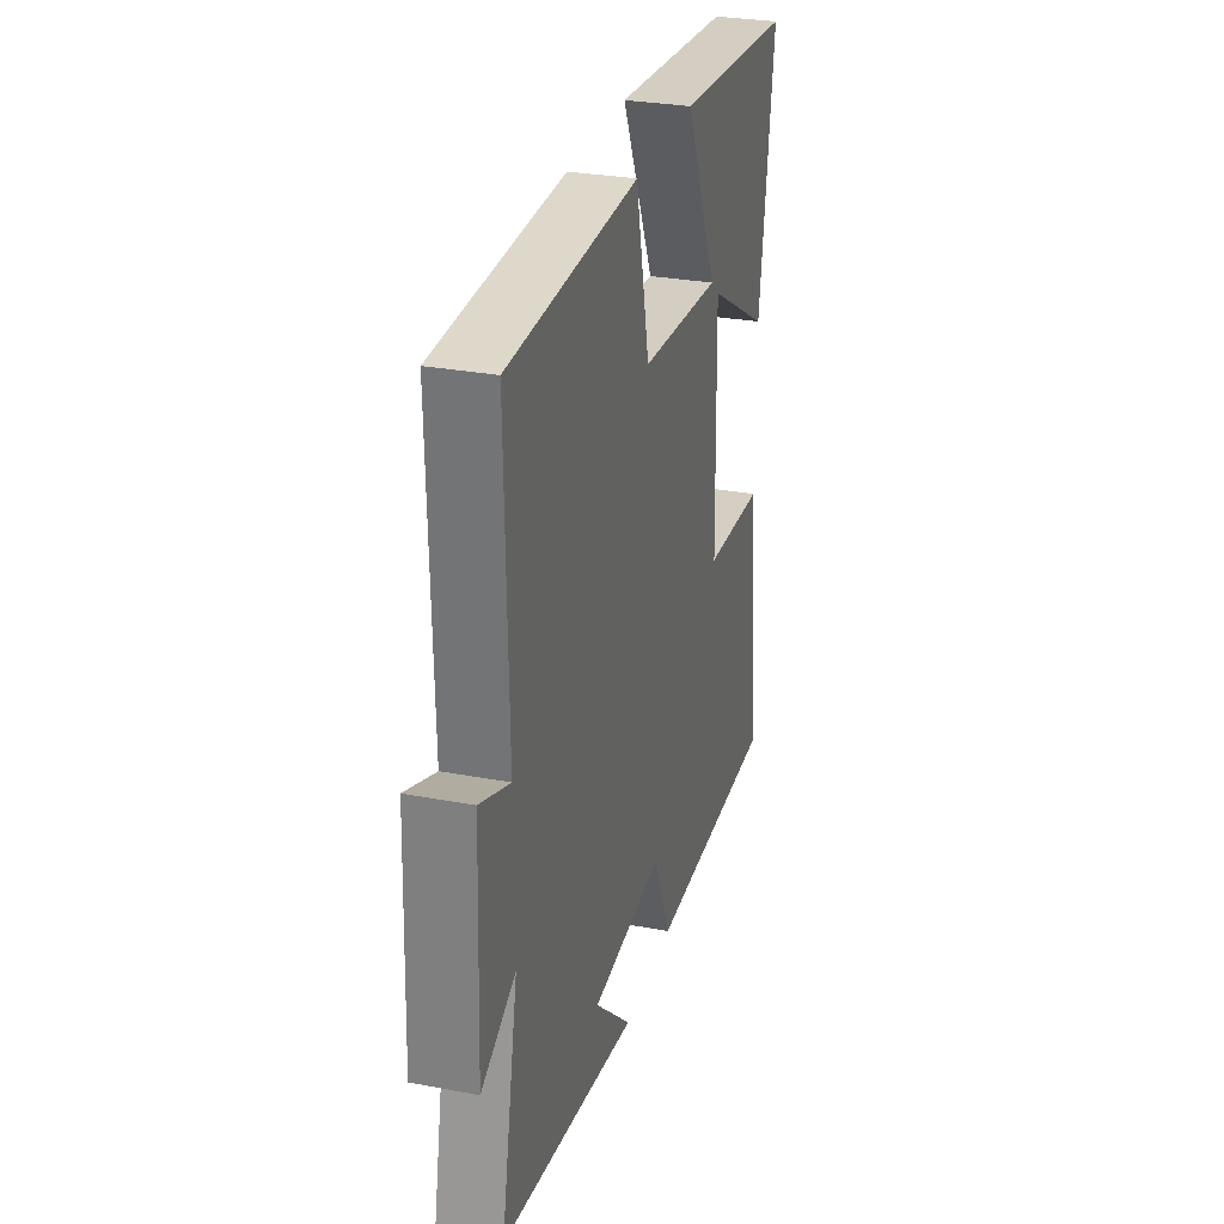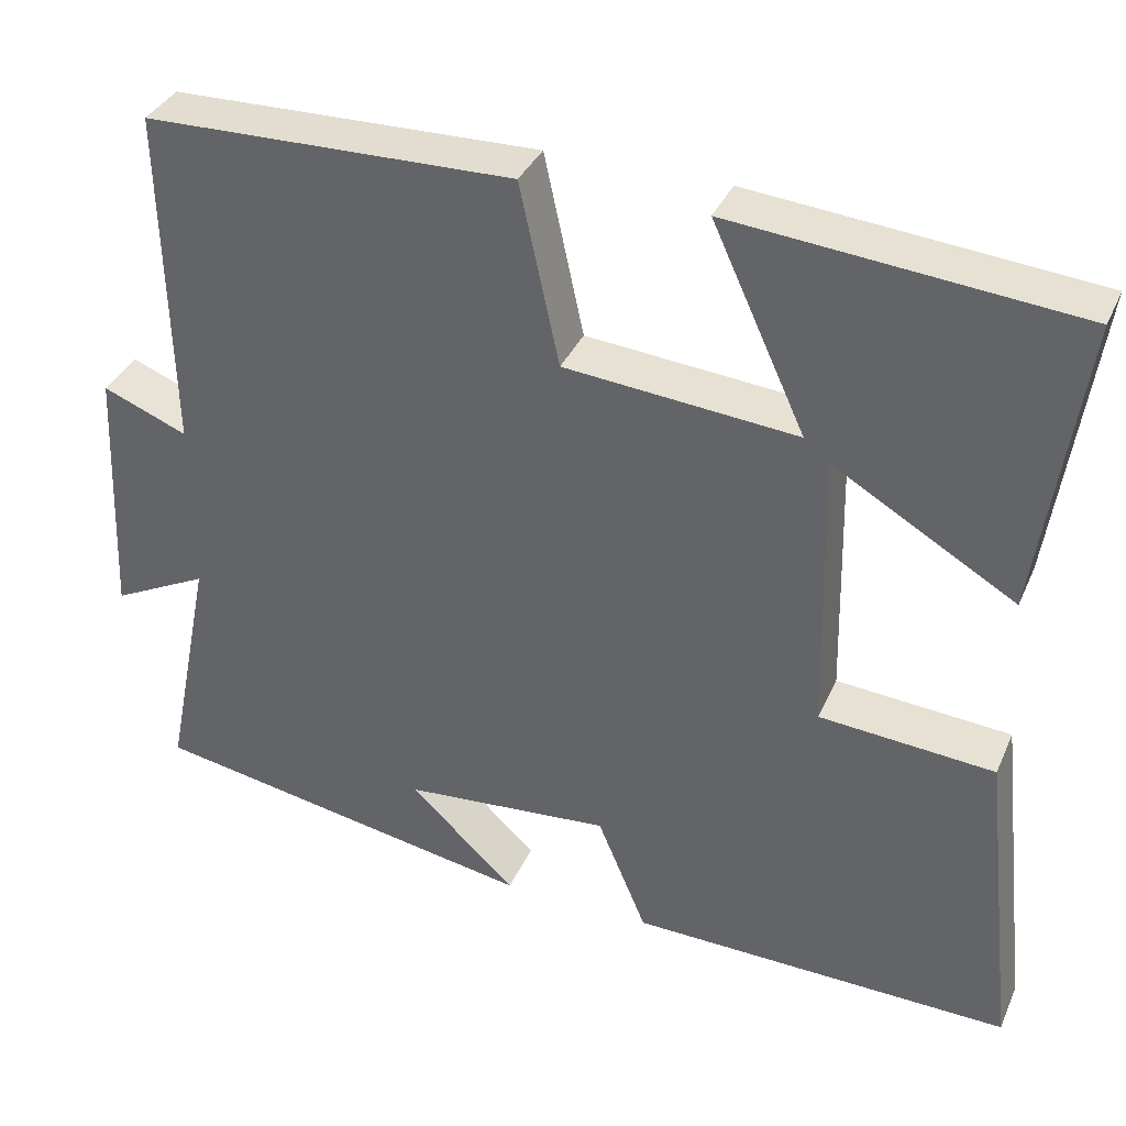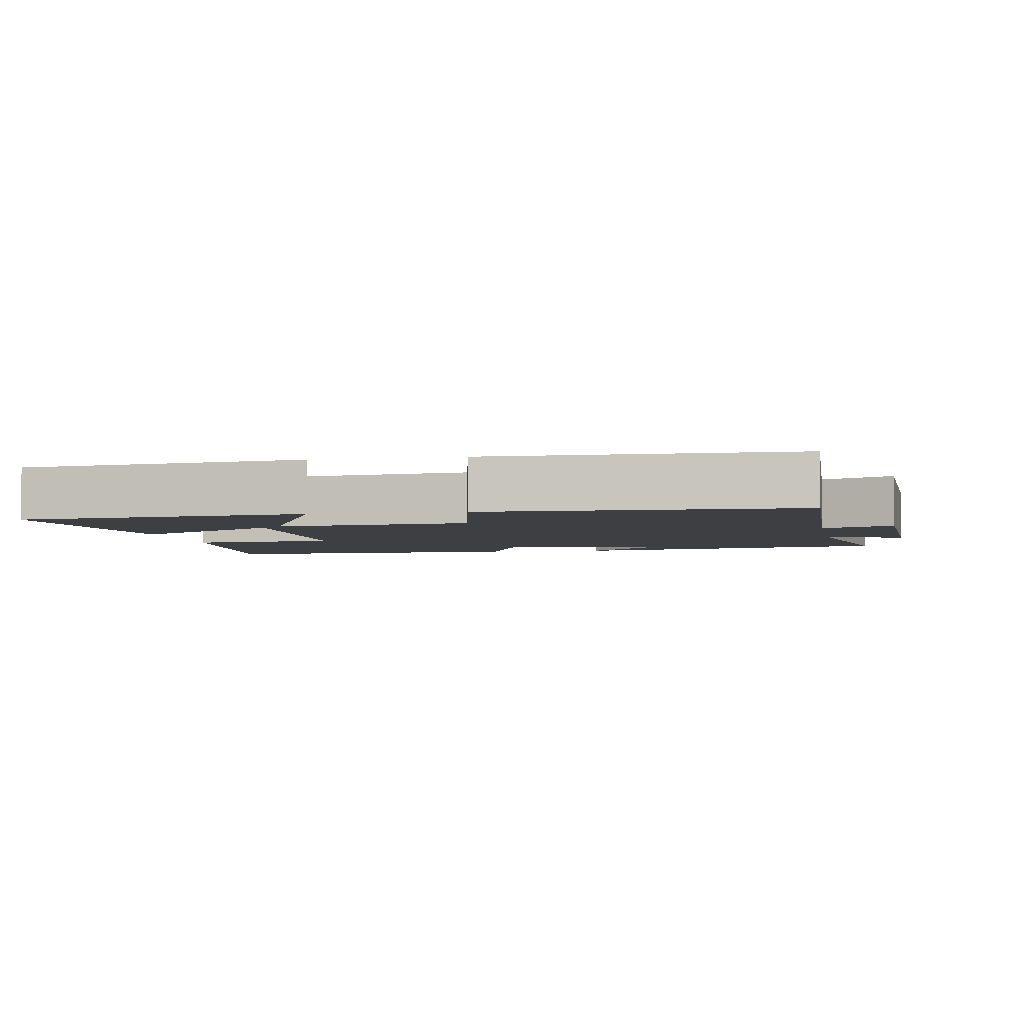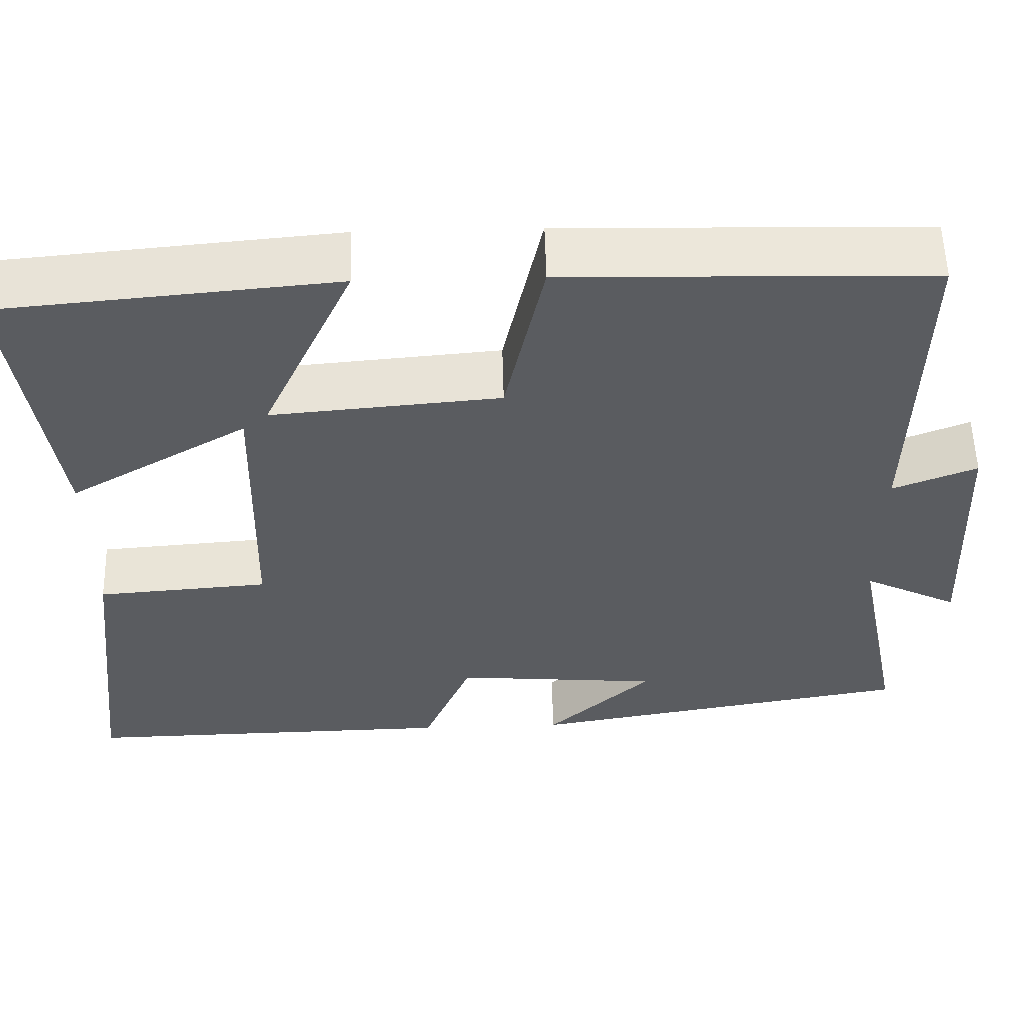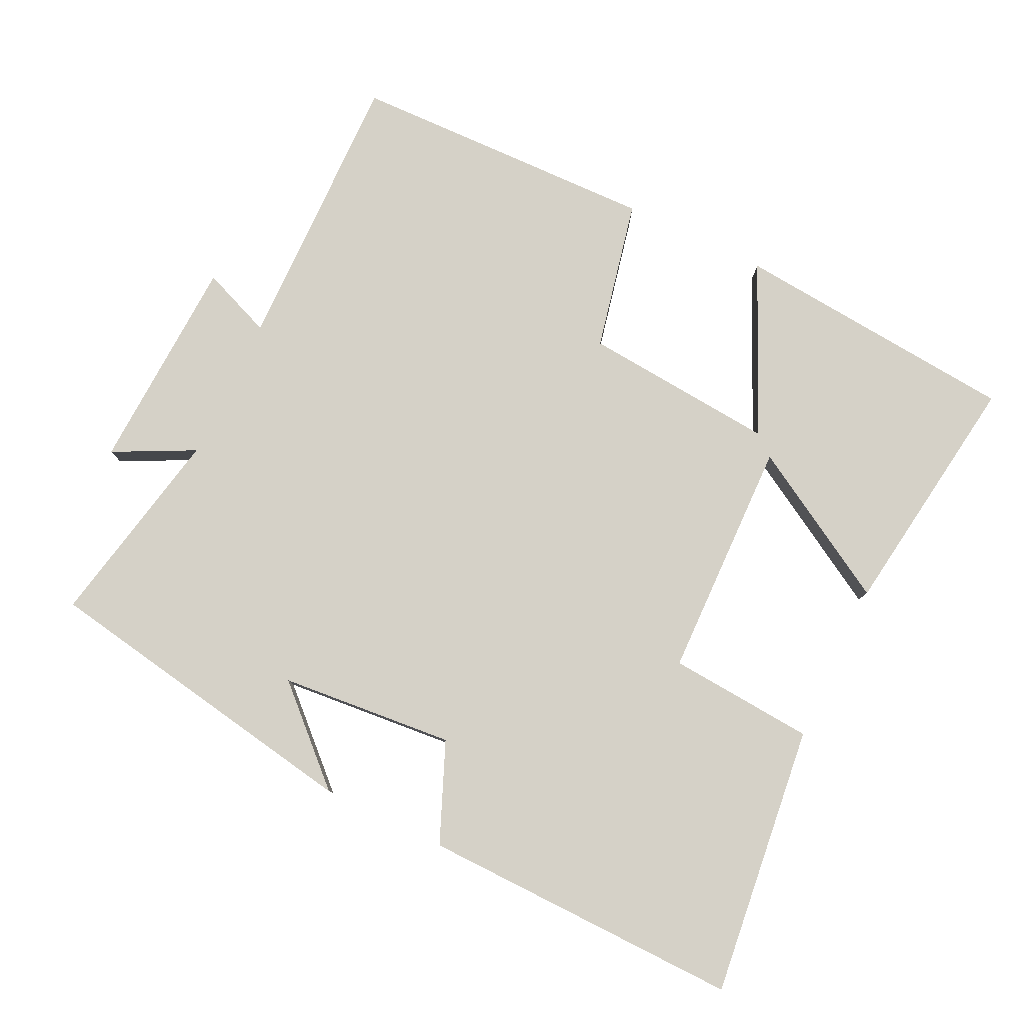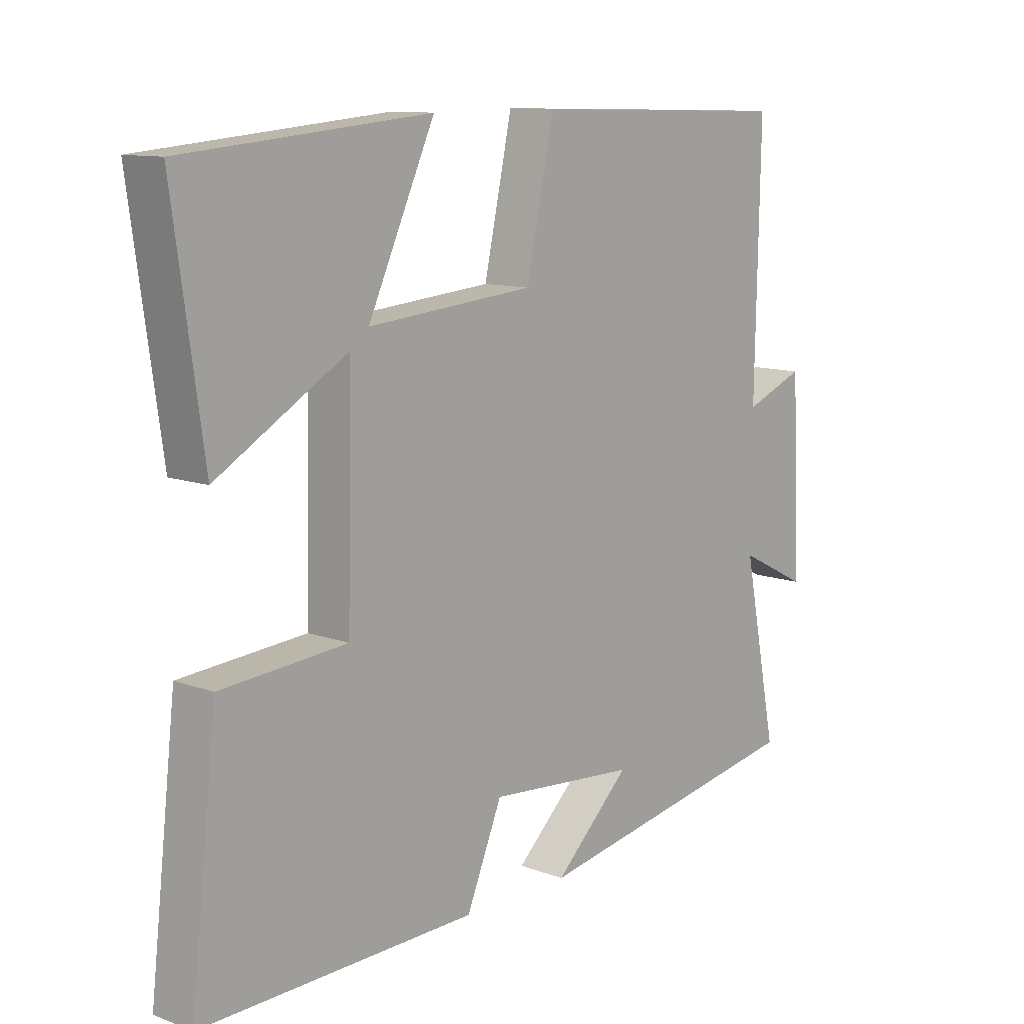
<metadata>
{"format":"obj","ext":"obj","renderer":"f3d","projection":"perspective","resolution":1024,"background":"white","views":[{"elev":29.7,"azim":105.4,"up":"+Z"},{"elev":36.0,"azim":-158.1,"up":"+Z"},{"elev":-4.0,"azim":10.4,"up":"+Y"},{"elev":55.9,"azim":-1.5,"up":"+Z"},{"elev":79.7,"azim":-154.3,"up":"+Y"},{"elev":11.2,"azim":-48.3,"up":"+Z"}]}
</metadata>
<code>
v -0.55 0.07 0.463
v -0.143 0.07 0.5
v -0.254 0.07 0.26
v 0.022 0.07 0.284
v 0.069 0.07 0.5
v 0.508 0.07 0.489
v 0.5 0.07 0.081
v 0.601 0.07 0.121
v 0.615 0.07 -0.189
v 0.5 0.07 -0.131
v 0.558 0.07 -0.419
v 0.091 0.07 -0.5
v 0.218 0.07 -0.381
v -0.03 0.07 -0.359
v -0.089 0.07 -0.5
v -0.544 0.07 -0.508
v -0.5 0.07 -0.123
v -0.292 0.07 -0.107
v -0.284 0.07 0.235
v -0.5 0.07 0.109
v -0.55 0 0.463
v -0.143 0 0.5
v -0.254 0 0.26
v 0.022 0 0.284
v 0.069 0 0.5
v 0.508 0 0.489
v 0.5 0 0.081
v 0.601 0 0.121
v 0.615 0 -0.189
v 0.5 0 -0.131
v 0.558 0 -0.419
v 0.091 0 -0.5
v 0.218 0 -0.381
v -0.03 0 -0.359
v -0.089 0 -0.5
v -0.544 0 -0.508
v -0.5 0 -0.123
v -0.292 0 -0.107
v -0.284 0 0.235
v -0.5 0 0.109
f 1 2 3
f 20 1 3
f 19 20 3
f 18 19 3 4
f 16 17 18
f 15 16 18
f 14 15 18
f 13 14 18 4
f 10 11 12 13
f 10 13 4 5
f 7 8 9 10
f 7 10 5
f 5 6 7
f 23 22 21
f 23 21 40
f 23 40 39
f 24 23 39 38
f 38 37 36
f 38 36 35
f 38 35 34
f 24 38 34 33
f 33 32 31 30
f 25 24 33 30
f 30 29 28 27
f 25 30 27
f 27 26 25
f 1 21 22 2
f 2 22 23 3
f 3 23 24 4
f 4 24 25 5
f 5 25 26 6
f 6 26 27 7
f 7 27 28 8
f 8 28 29 9
f 9 29 30 10
f 10 30 31 11
f 11 31 32 12
f 12 32 33 13
f 13 33 34 14
f 14 34 35 15
f 15 35 36 16
f 16 36 37 17
f 17 37 38 18
f 18 38 39 19
f 19 39 40 20
f 20 40 21 1

</code>
